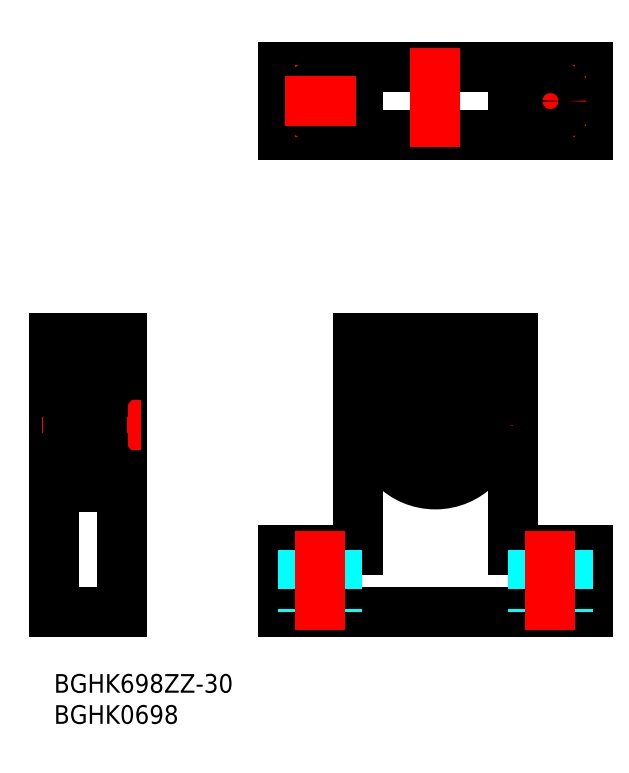
<metadata>
{"format":"dxf","ext":"dxf","renderer":"ezdxf+matplotlib","layout":"modelspace","background":"white","min_lineweight":24,"dpi":150}
</metadata>
<code>
0
SECTION
2
ENTITIES
0
INSERT
8
MSM_CONTINUOUS
2
*U8
10
0
20
0
30
0
0
INSERT
8
MSM_CONTINUOUS
2
*U9
10
0
20
0
30
0
0
LINE
8
MSM_CONTINUOUS
10
48.82
20
54
30
0
11
48.82
21
20
31
0
0
LINE
8
MSM_CONTINUOUS
10
73.82
20
54
30
0
11
73.82
21
20
31
0
0
LINE
8
MSM_CONTINUOUS
10
73.82
20
20
30
0
11
85.82
21
20
31
0
0
LINE
8
MSM_CONTINUOUS
10
36.82
20
10
30
0
11
85.82
21
10
31
0
0
LINE
8
MSM_CONTINUOUS
10
36.82
20
10
30
0
11
36.82
21
20
31
0
0
LINE
8
MSM_CONTINUOUS
10
85.82
20
10
30
0
11
85.82
21
20
31
0
0
LINE
8
MSM_CENTER
10
61.32
20
52.5
30
0
11
61.32
21
27.5
31
0
0
LINE
8
MSM_CONTINUOUS
10
48.82
20
20
30
0
11
36.82
21
20
31
0
0
LINE
8
MSM_CENTER
10
73.82
20
40
30
0
11
48.82
21
40
31
0
0
LINE
8
MSM_CONTINUOUS
10
48.82
20
54
30
0
11
73.82
21
54
31
0
0
LINE
8
MSM_DASHED
10
82.57
20
20
30
0
11
82.57
21
10
31
0
0
LINE
8
MSM_DASHED
10
77.07
20
20
30
0
11
77.07
21
10
31
0
0
LINE
8
MSM_CENTER
10
79.82
20
23
30
0
11
79.82
21
7
31
0
0
LINE
8
MSM_DASHED
10
40.07
20
20
30
0
11
40.07
21
10
31
0
0
LINE
8
MSM_DASHED
10
45.57
20
20
30
0
11
45.57
21
10
31
0
0
LINE
8
MSM_CENTER
10
42.82
20
23
30
0
11
42.82
21
7
31
0
0
CIRCLE
8
MSM_CONTINUOUS
10
61.32
20
40
30
0
40
9.5
0
ARC
8
MSM_CONTINUOUS
10
65.47
20
33.16
30
0
40
2
50
68.78
51
255.3
0
ARC
8
MSM_CONTINUOUS
10
66.92
20
36.89
30
0
40
2
50
248.8
51
336.1
0
ARC
8
MSM_CONTINUOUS
10
61.32
20
39.37
30
0
40
8.125
50
336.1
51
203.9
0
ARC
8
MSM_CONTINUOUS
10
55.72
20
36.89
30
0
40
2
50
203.9
51
291.2
0
ARC
8
MSM_CONTINUOUS
10
57.17
20
33.16
30
0
40
2
50
284.7
51
111.2
0
CIRCLE
8
MSM_CONTINUOUS
10
65.47
20
33.16
30
0
40
1
0
CIRCLE
8
MSM_CONTINUOUS
10
57.17
20
33.16
30
0
40
1
0
LINE
8
MSM_CONTINUOUS
10
9
20
31.16
30
0.5
11
8
21
31.16
31
0.5
0
LINE
8
MSM_CONTINUOUS
10
9
20
47.5
30
0.5
11
8
21
47.5
31
0.5
0
LINE
8
MSM_CONTINUOUS
10
9.15
20
50
30
0.5
11
8
21
50
31
0.5
0
LINE
8
MSM_CONTINUOUS
10
9
20
50
30
0
11
9
21
31.16
31
0
0
LINE
8
MSM_CONTINUOUS
10
9.15
20
30
30
0.5
11
8
21
30
31
0.5
0
LINE
8
MSM_CONTINUOUS
10
9.15
20
50
30
0
11
9.15
21
30
31
0
0
LINE
8
MSM_CONTINUOUS
10
11
20
49.5
30
0.5
11
9.15
21
49.5
31
0.5
0
LINE
8
MSM_CONTINUOUS
10
11
20
30.5
30
0.5
11
9.15
21
30.5
31
0.5
0
LINE
8
MSM_CONTINUOUS
10
8
20
35.16
30
0.5
11
9
21
35.16
31
0.5
0
LINE
8
MSM_CONTINUOUS
10
11
20
10
30
0
11
11
21
54
31
0
0
LINE
8
MSM_CONTINUOUS
10
3.6e-15
20
54
30
0
11
3.6e-15
21
10
31
0
0
LINE
8
MSM_CONTINUOUS
10
8
20
50
30
0
11
8
21
30
31
0
0
LINE
8
MSM_CONTINUOUS
10
2
20
49.2
30
0
11
2
21
30.8
31
0
0
LINE
8
MSM_CONTINUOUS
10
11
20
54
30
0
11
3.6e-15
21
54
31
0
0
LINE
8
MSM_CENTER
10
14
20
40
30
0
11
-3
21
40
31
0
0
LINE
8
MSM_CONTINUOUS
10
3.6e-15
20
10
30
0
11
11
21
10
31
0
0
LINE
8
MSM_CONTINUOUS
10
2
20
32
30
0
11
3.6e-15
21
32
31
0
0
LINE
8
MSM_CONTINUOUS
10
2
20
48
30
0
11
3.6e-15
21
48
31
0
0
LINE
8
MSM_CONTINUOUS
10
2.3
20
30.5
30
0
11
8
21
30.5
31
0
0
ARC
8
MSM_CONTINUOUS
10
2.3
20
30.8
30
0
40
0.3
50
180
51
270
0
ARC
8
MSM_CONTINUOUS
10
7.7
20
30.8
30
0
40
0.3
50
270
51
0
0
LINE
8
MSM_CONTINUOUS
10
7.7
20
36
30
0
11
2.3
21
36
31
0
0
ARC
8
MSM_CONTINUOUS
10
2.3
20
35.7
30
0
40
0.3
50
90
51
180
0
ARC
8
MSM_CONTINUOUS
10
7.7
20
35.7
30
0
40
0.3
50
0
51
90
0
LINE
8
MSM_CONTINUOUS
10
7.7
20
44
30
0
11
2.3
21
44
31
0
0
LINE
8
MSM_CONTINUOUS
10
3.167
20
45.75
30
0
11
4.02
21
45.75
31
0
0
LINE
8
MSM_CONTINUOUS
10
3.167
20
47.75
30
0
11
4.02
21
47.75
31
0
0
ARC
8
MSM_CONTINUOUS
10
2.3
20
44.3
30
0
40
0.3
50
180
51
270
0
LINE
8
MSM_CONTINUOUS
10
2.782
20
45.64
30
0
11
2.782
21
47.41
31
0
0
LINE
8
MSM_CONTINUOUS
10
2.64
20
47.47
30
0
11
2.64
21
45.64
31
0
0
LINE
8
MSM_CONTINUOUS
10
2.1
20
45.3
30
0
11
3.067
21
45.3
31
0
0
LINE
8
MSM_CONTINUOUS
10
2
20
45.2
30
0
11
2.1
21
45.3
31
0
0
ARC
8
MSM_CONTINUOUS
10
2.782
20
45.64
30
0
40
0.1422
50
180
51
270
0
LINE
8
MSM_CONTINUOUS
10
2.996
20
45.5
30
0
11
2.996
21
45.64
31
0
0
LINE
8
MSM_CONTINUOUS
10
2.782
20
45.5
30
0
11
2.996
21
45.5
31
0
0
LINE
8
MSM_CONTINUOUS
10
3.067
20
45.3
30
0
11
3.067
21
45.65
31
0
0
LINE
8
MSM_CONTINUOUS
10
3.067
20
45.65
30
0
11
3.167
21
45.75
31
0
0
LINE
8
MSM_CONTINUOUS
10
2.996
20
45.64
30
0
11
2.782
21
45.64
31
0
0
LINE
8
MSM_CONTINUOUS
10
3.067
20
47.85
30
0
11
3.167
21
47.75
31
0
0
LINE
8
MSM_CONTINUOUS
10
3.067
20
48.34
30
0
11
3.067
21
47.69
31
0
0
LINE
8
MSM_CONTINUOUS
10
2.924
20
48.34
30
0
11
2.924
21
47.75
31
0
0
LINE
8
MSM_CONTINUOUS
10
3.067
20
47.69
30
0
11
2.782
21
47.41
31
0
0
LINE
8
MSM_CONTINUOUS
10
2.924
20
47.75
30
0
11
2.64
21
47.47
31
0
0
LINE
8
MSM_CONTINUOUS
10
2.408
20
48.11
30
0
11
2.531
21
48.03
31
0
0
LINE
8
MSM_CONTINUOUS
10
2.602
20
48.16
30
0
11
2.479
21
48.23
31
0
0
ARC
8
MSM_CONTINUOUS
10
2.748
20
48.34
30
0
40
0.3189
50
0.001683
51
150
0
LINE
8
MSM_CONTINUOUS
10
2.479
20
48.23
30
0
11
2.595
21
48.42
31
0
0
LINE
8
MSM_CONTINUOUS
10
2
20
48.4
30
0
11
2.1
21
48.3
31
0
0
LINE
8
MSM_CONTINUOUS
10
2.1
20
48.3
30
0
11
2.356
21
48.3
31
0
0
LINE
8
MSM_CONTINUOUS
10
2.356
20
48.3
30
0
11
2.472
21
48.5
31
0
0
ARC
8
MSM_CONTINUOUS
10
2.479
20
48.23
30
0
40
0.1422
50
150
51
240
0
LINE
8
MSM_CONTINUOUS
10
2.531
20
48.03
30
0
11
2.602
21
48.16
31
0
0
ARC
8
MSM_CONTINUOUS
10
2.748
20
48.34
30
0
40
0.1767
50
0.005637
51
150
0
ARC
8
MSM_CONTINUOUS
10
7.7
20
44.3
30
0
40
0.3
50
270
51
0
0
CIRCLE
8
MSM_CONTINUOUS
10
5
20
46.75
30
0
40
1.4
0
LINE
8
MSM_CONTINUOUS
10
2.3
20
49.5
30
0
11
8
21
49.5
31
0
0
ARC
8
MSM_CONTINUOUS
10
2.3
20
49.2
30
0
40
0.3
50
90
51
180
0
ARC
8
MSM_CONTINUOUS
10
7.7
20
49.2
30
0
40
0.3
50
0
51
90
0
LINE
8
MSM_CONTINUOUS
10
36.82
20
97.63
30
0
11
36.82
21
86.63
31
0
0
LINE
8
MSM_CONTINUOUS
10
85.82
20
97.63
30
0
11
85.82
21
86.63
31
0
0
LINE
8
MSM_CONTINUOUS
10
85.82
20
86.63
30
0
11
36.82
21
86.63
31
0
0
LINE
8
MSM_CONTINUOUS
10
85.82
20
97.63
30
0
11
36.82
21
97.63
31
0
0
LINE
8
MSM_CENTER
10
61.32
20
100.6
30
0
11
61.32
21
83.63
31
0
0
LINE
8
MSM_CENTER
10
42.82
20
86.38
30
0
11
42.82
21
97.88
31
0
0
LINE
8
MSM_CENTER
10
79.82
20
86.38
30
0
11
79.82
21
97.88
31
0
0
LINE
8
MSM_CENTER
10
85.57
20
92.13
30
0
11
74.07
21
92.13
31
0
0
CIRCLE
8
MSM_CONTINUOUS
10
42.82
20
92.13
30
0
40
2.75
0
CIRCLE
8
MSM_CONTINUOUS
10
79.82
20
92.13
30
0
40
2.75
0
LINE
8
MSM_CONTINUOUS
10
48.82
20
86.63
30
0
11
48.82
21
97.63
31
0
0
LINE
8
MSM_CONTINUOUS
10
73.82
20
86.63
30
0
11
73.82
21
97.63
31
0
0
LINE
8
MSM_CENTER
10
48.57
20
92.13
30
0
11
37.07
21
92.13
31
0
0
CIRCLE
8
MSM_CONTINUOUS
10
61.32
20
40
30
0
40
4
0
LINE
8
MSM_CONTINUOUS
10
6.833
20
45.75
30
0
11
5.98
21
45.75
31
0
0
LINE
8
MSM_CONTINUOUS
10
6.833
20
47.75
30
0
11
5.98
21
47.75
31
0
0
LINE
8
MSM_CONTINUOUS
10
7.218
20
45.64
30
0
11
7.218
21
47.41
31
0
0
LINE
8
MSM_CONTINUOUS
10
7.36
20
47.47
30
0
11
7.36
21
45.64
31
0
0
LINE
8
MSM_CONTINUOUS
10
7.9
20
45.3
30
0
11
6.933
21
45.3
31
0
0
LINE
8
MSM_CONTINUOUS
10
8
20
45.2
30
0
11
7.9
21
45.3
31
0
0
ARC
8
MSM_CONTINUOUS
10
7.218
20
45.64
30
0
40
0.1422
50
270
51
360
0
LINE
8
MSM_CONTINUOUS
10
7.004
20
45.5
30
0
11
7.004
21
45.64
31
0
0
LINE
8
MSM_CONTINUOUS
10
7.218
20
45.5
30
0
11
7.004
21
45.5
31
0
0
LINE
8
MSM_CONTINUOUS
10
6.933
20
45.3
30
0
11
6.933
21
45.65
31
0
0
LINE
8
MSM_CONTINUOUS
10
6.933
20
45.65
30
0
11
6.833
21
45.75
31
0
0
LINE
8
MSM_CONTINUOUS
10
7.004
20
45.64
30
0
11
7.218
21
45.64
31
0
0
LINE
8
MSM_CONTINUOUS
10
6.933
20
47.85
30
0
11
6.833
21
47.75
31
0
0
LINE
8
MSM_CONTINUOUS
10
6.933
20
48.34
30
0
11
6.933
21
47.69
31
0
0
LINE
8
MSM_CONTINUOUS
10
7.076
20
48.34
30
0
11
7.076
21
47.75
31
0
0
LINE
8
MSM_CONTINUOUS
10
6.933
20
47.69
30
0
11
7.218
21
47.41
31
0
0
LINE
8
MSM_CONTINUOUS
10
7.076
20
47.75
30
0
11
7.36
21
47.47
31
0
0
LINE
8
MSM_CONTINUOUS
10
7.592
20
48.11
30
0
11
7.469
21
48.03
31
0
0
LINE
8
MSM_CONTINUOUS
10
7.398
20
48.16
30
0
11
7.521
21
48.23
31
0
0
ARC
8
MSM_CONTINUOUS
10
7.252
20
48.34
30
0
40
0.3189
50
30.01
51
180
0
LINE
8
MSM_CONTINUOUS
10
7.521
20
48.23
30
0
11
7.405
21
48.42
31
0
0
LINE
8
MSM_CONTINUOUS
10
8
20
48.4
30
0
11
7.9
21
48.3
31
0
0
LINE
8
MSM_CONTINUOUS
10
7.9
20
48.3
30
0
11
7.644
21
48.3
31
0
0
LINE
8
MSM_CONTINUOUS
10
7.644
20
48.3
30
0
11
7.528
21
48.5
31
0
0
ARC
8
MSM_CONTINUOUS
10
7.521
20
48.23
30
0
40
0.1422
50
300
51
30.01
0
LINE
8
MSM_CONTINUOUS
10
7.469
20
48.03
30
0
11
7.398
21
48.16
31
0
0
ARC
8
MSM_CONTINUOUS
10
7.252
20
48.34
30
0
40
0.1767
50
30
51
180
0
LINE
8
MSM_CONTINUOUS
10
3.167
20
34.25
30
0
11
4.02
21
34.25
31
0
0
LINE
8
MSM_CONTINUOUS
10
3.167
20
32.25
30
0
11
4.02
21
32.25
31
0
0
LINE
8
MSM_CONTINUOUS
10
2.782
20
34.36
30
0
11
2.782
21
32.59
31
0
0
LINE
8
MSM_CONTINUOUS
10
2.64
20
32.53
30
0
11
2.64
21
34.36
31
0
0
LINE
8
MSM_CONTINUOUS
10
2.1
20
34.7
30
0
11
3.067
21
34.7
31
0
0
LINE
8
MSM_CONTINUOUS
10
2
20
34.8
30
0
11
2.1
21
34.7
31
0
0
ARC
8
MSM_CONTINUOUS
10
2.782
20
34.36
30
0
40
0.1422
50
90
51
180
0
LINE
8
MSM_CONTINUOUS
10
2.996
20
34.5
30
0
11
2.996
21
34.36
31
0
0
LINE
8
MSM_CONTINUOUS
10
2.782
20
34.5
30
0
11
2.996
21
34.5
31
0
0
LINE
8
MSM_CONTINUOUS
10
3.067
20
34.7
30
0
11
3.067
21
34.35
31
0
0
LINE
8
MSM_CONTINUOUS
10
3.067
20
34.35
30
0
11
3.167
21
34.25
31
0
0
LINE
8
MSM_CONTINUOUS
10
2.996
20
34.36
30
0
11
2.782
21
34.36
31
0
0
LINE
8
MSM_CONTINUOUS
10
3.067
20
32.15
30
0
11
3.167
21
32.25
31
0
0
LINE
8
MSM_CONTINUOUS
10
3.067
20
31.66
30
0
11
3.067
21
32.31
31
0
0
LINE
8
MSM_CONTINUOUS
10
2.924
20
31.66
30
0
11
2.924
21
32.25
31
0
0
LINE
8
MSM_CONTINUOUS
10
3.067
20
32.31
30
0
11
2.782
21
32.59
31
0
0
LINE
8
MSM_CONTINUOUS
10
2.924
20
32.25
30
0
11
2.64
21
32.53
31
0
0
LINE
8
MSM_CONTINUOUS
10
2.408
20
31.89
30
0
11
2.531
21
31.97
31
0
0
LINE
8
MSM_CONTINUOUS
10
2.602
20
31.84
30
0
11
2.479
21
31.77
31
0
0
ARC
8
MSM_CONTINUOUS
10
2.748
20
31.66
30
0
40
0.3189
50
210
51
360
0
LINE
8
MSM_CONTINUOUS
10
2.479
20
31.77
30
0
11
2.595
21
31.58
31
0
0
LINE
8
MSM_CONTINUOUS
10
2
20
31.6
30
0
11
2.1
21
31.7
31
0
0
LINE
8
MSM_CONTINUOUS
10
2.1
20
31.7
30
0
11
2.356
21
31.7
31
0
0
LINE
8
MSM_CONTINUOUS
10
2.356
20
31.7
30
0
11
2.472
21
31.5
31
0
0
ARC
8
MSM_CONTINUOUS
10
2.479
20
31.77
30
0
40
0.1422
50
120
51
210
0
LINE
8
MSM_CONTINUOUS
10
2.531
20
31.97
30
0
11
2.602
21
31.84
31
0
0
ARC
8
MSM_CONTINUOUS
10
2.748
20
31.66
30
0
40
0.1767
50
210
51
360
0
CIRCLE
8
MSM_CONTINUOUS
10
5
20
33.25
30
0
40
1.4
0
LINE
8
MSM_CONTINUOUS
10
6.833
20
34.25
30
0
11
5.98
21
34.25
31
0
0
LINE
8
MSM_CONTINUOUS
10
6.833
20
32.25
30
0
11
5.98
21
32.25
31
0
0
LINE
8
MSM_CONTINUOUS
10
7.218
20
34.36
30
0
11
7.218
21
32.59
31
0
0
LINE
8
MSM_CONTINUOUS
10
7.36
20
32.53
30
0
11
7.36
21
34.36
31
0
0
LINE
8
MSM_CONTINUOUS
10
7.9
20
34.7
30
0
11
6.933
21
34.7
31
0
0
LINE
8
MSM_CONTINUOUS
10
8
20
34.8
30
0
11
7.9
21
34.7
31
0
0
ARC
8
MSM_CONTINUOUS
10
7.218
20
34.36
30
0
40
0.1422
50
5e-05
51
90
0
LINE
8
MSM_CONTINUOUS
10
7.004
20
34.5
30
0
11
7.004
21
34.36
31
0
0
LINE
8
MSM_CONTINUOUS
10
7.218
20
34.5
30
0
11
7.004
21
34.5
31
0
0
LINE
8
MSM_CONTINUOUS
10
6.933
20
34.7
30
0
11
6.933
21
34.35
31
0
0
LINE
8
MSM_CONTINUOUS
10
6.933
20
34.35
30
0
11
6.833
21
34.25
31
0
0
LINE
8
MSM_CONTINUOUS
10
7.004
20
34.36
30
0
11
7.218
21
34.36
31
0
0
LINE
8
MSM_CONTINUOUS
10
6.933
20
32.15
30
0
11
6.833
21
32.25
31
0
0
LINE
8
MSM_CONTINUOUS
10
6.933
20
31.66
30
0
11
6.933
21
32.31
31
0
0
LINE
8
MSM_CONTINUOUS
10
7.076
20
31.66
30
0
11
7.076
21
32.25
31
0
0
LINE
8
MSM_CONTINUOUS
10
6.933
20
32.31
30
0
11
7.218
21
32.59
31
0
0
LINE
8
MSM_CONTINUOUS
10
7.076
20
32.25
30
0
11
7.36
21
32.53
31
0
0
LINE
8
MSM_CONTINUOUS
10
7.592
20
31.89
30
0
11
7.469
21
31.97
31
0
0
LINE
8
MSM_CONTINUOUS
10
7.398
20
31.84
30
0
11
7.521
21
31.77
31
0
0
ARC
8
MSM_CONTINUOUS
10
7.252
20
31.66
30
0
40
0.3189
50
180
51
330
0
LINE
8
MSM_CONTINUOUS
10
7.521
20
31.77
30
0
11
7.405
21
31.58
31
0
0
LINE
8
MSM_CONTINUOUS
10
8
20
31.6
30
0
11
7.9
21
31.7
31
0
0
LINE
8
MSM_CONTINUOUS
10
7.9
20
31.7
30
0
11
7.644
21
31.7
31
0
0
LINE
8
MSM_CONTINUOUS
10
7.644
20
31.7
30
0
11
7.528
21
31.5
31
0
0
ARC
8
MSM_CONTINUOUS
10
7.521
20
31.77
30
0
40
0.1422
50
330
51
60.01
0
LINE
8
MSM_CONTINUOUS
10
7.469
20
31.97
30
0
11
7.398
21
31.84
31
0
0
ARC
8
MSM_CONTINUOUS
10
7.252
20
31.66
30
0
40
0.1767
50
180
51
330
0
ENDSEC
0
EOF

</code>
